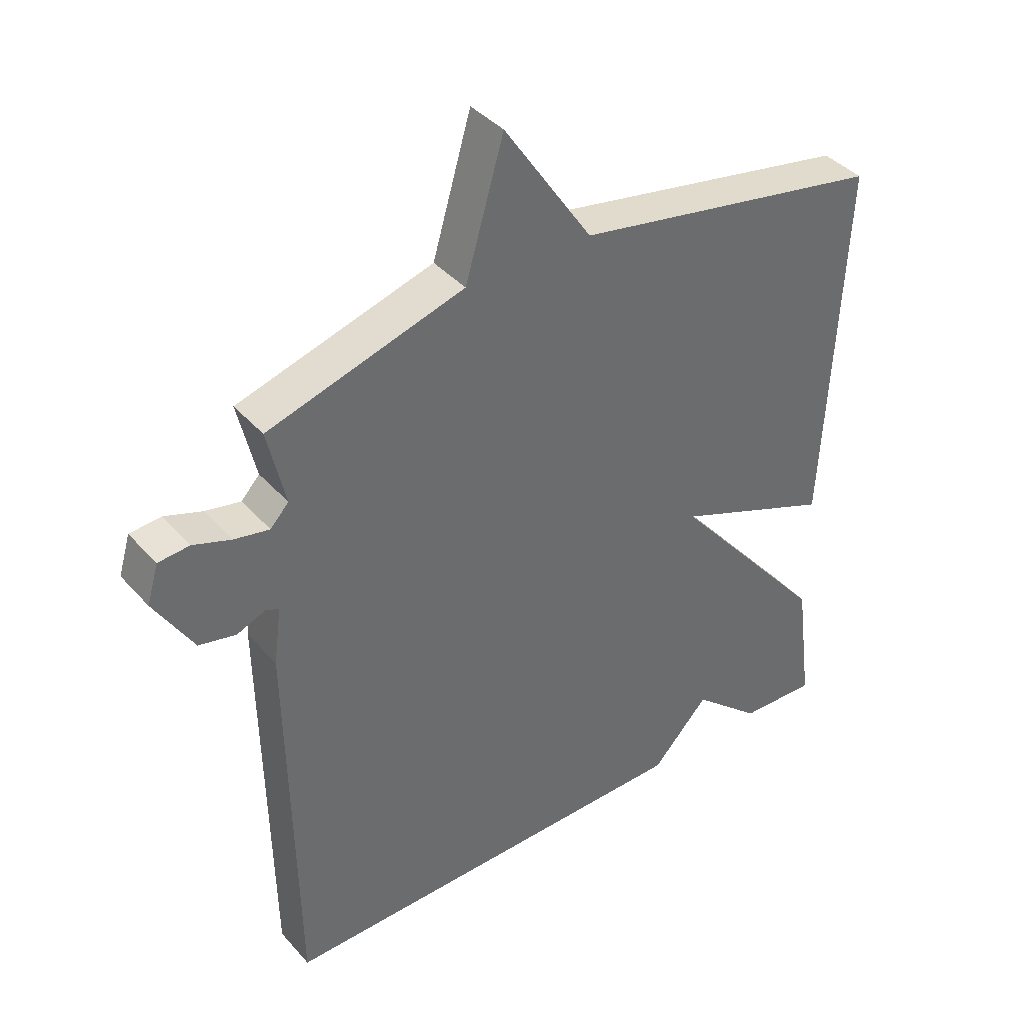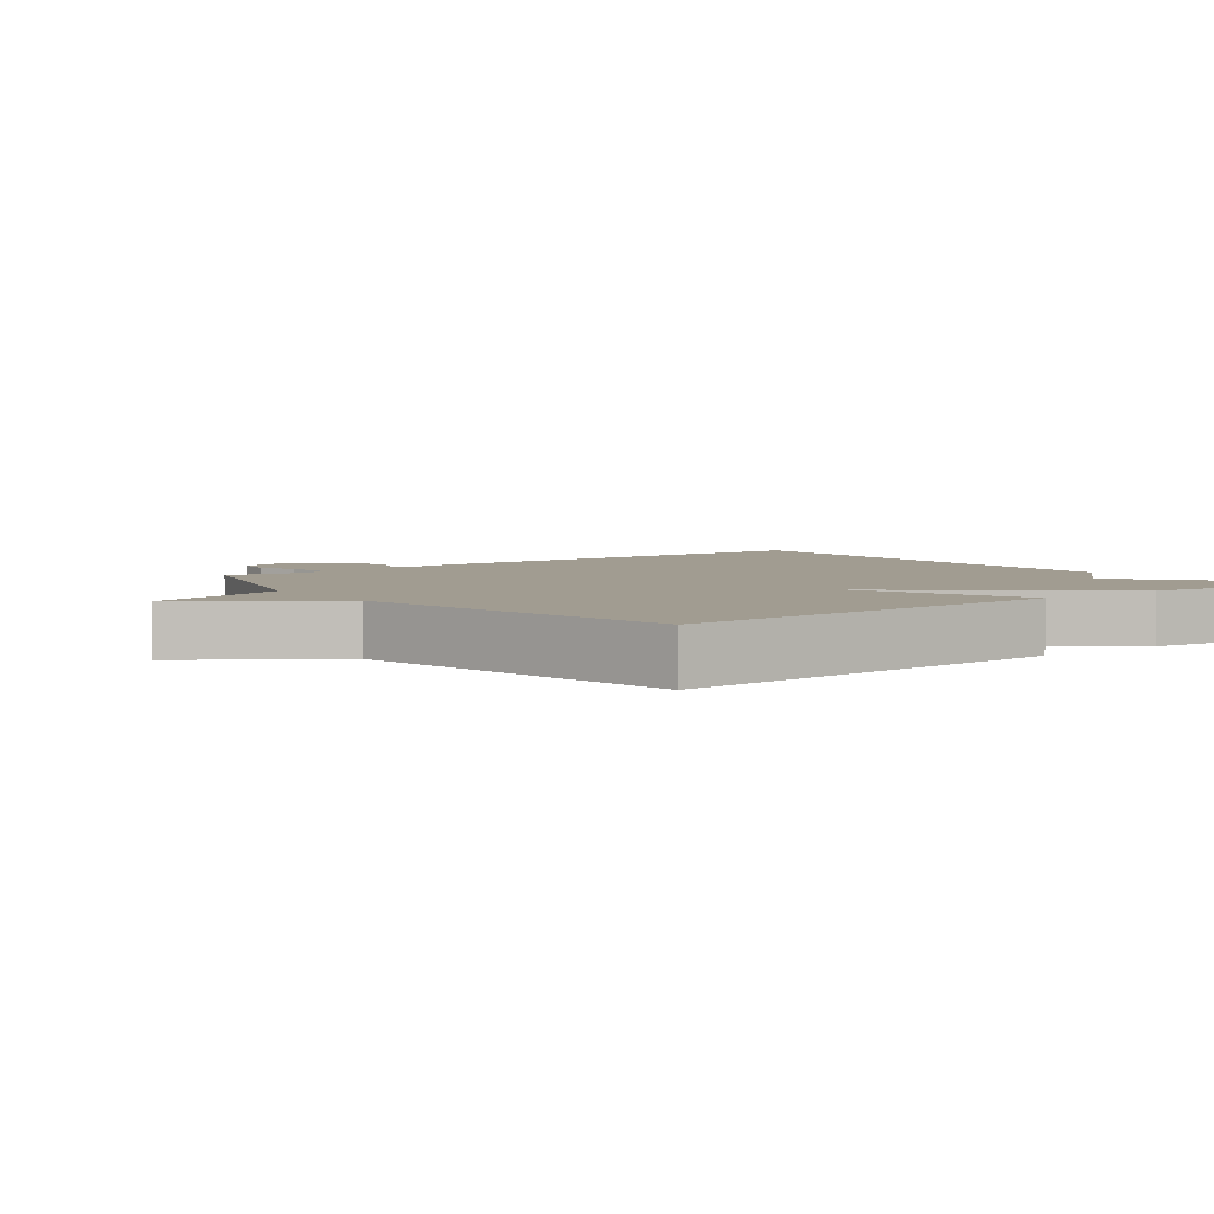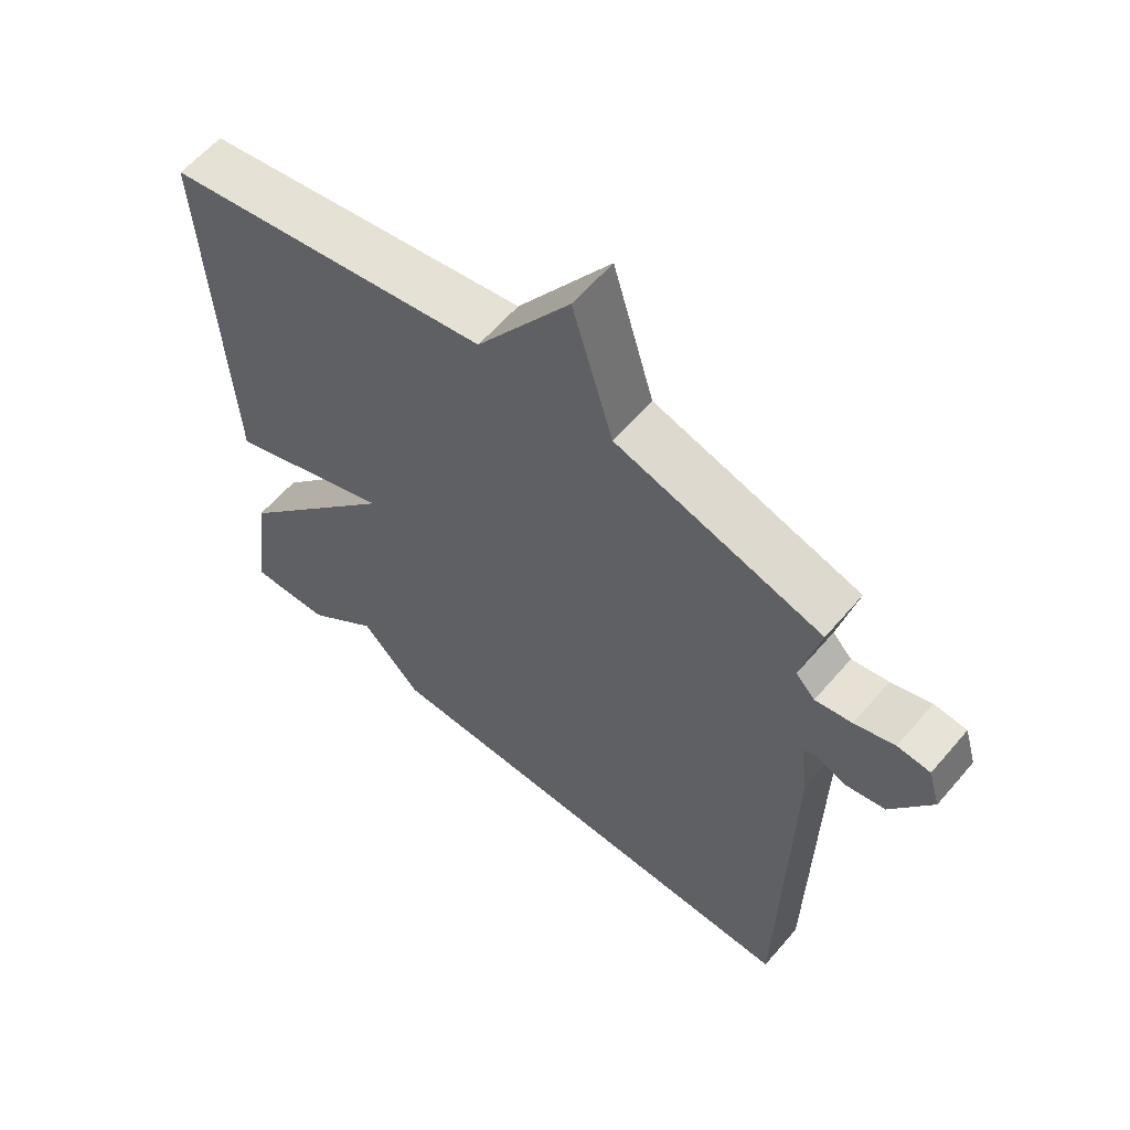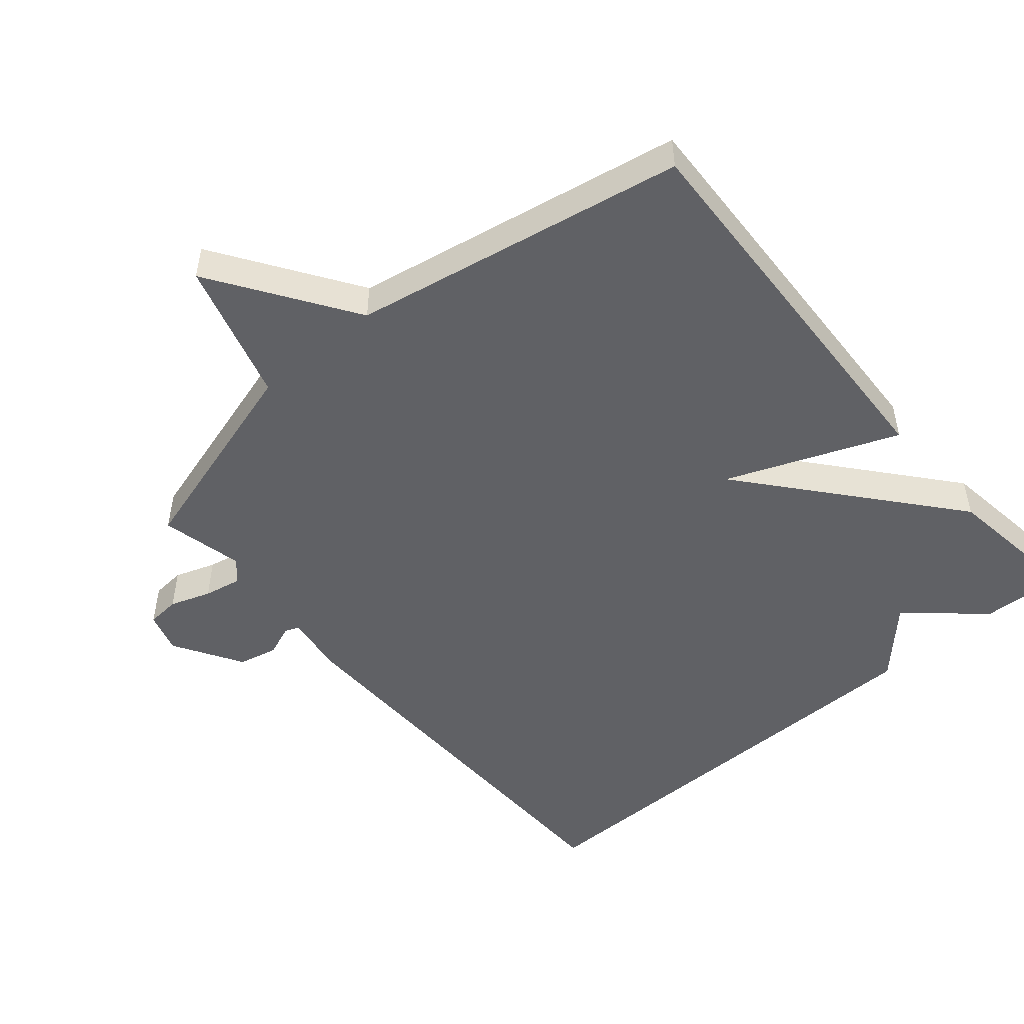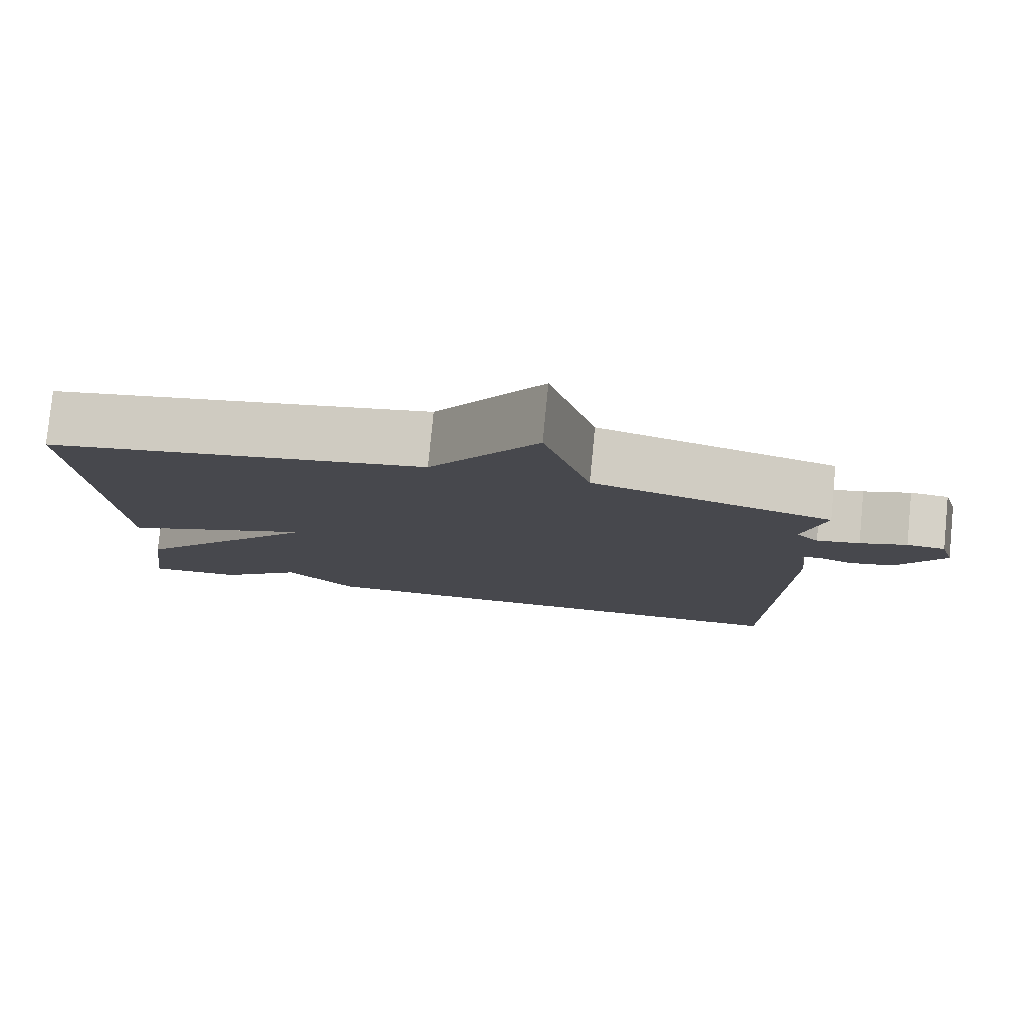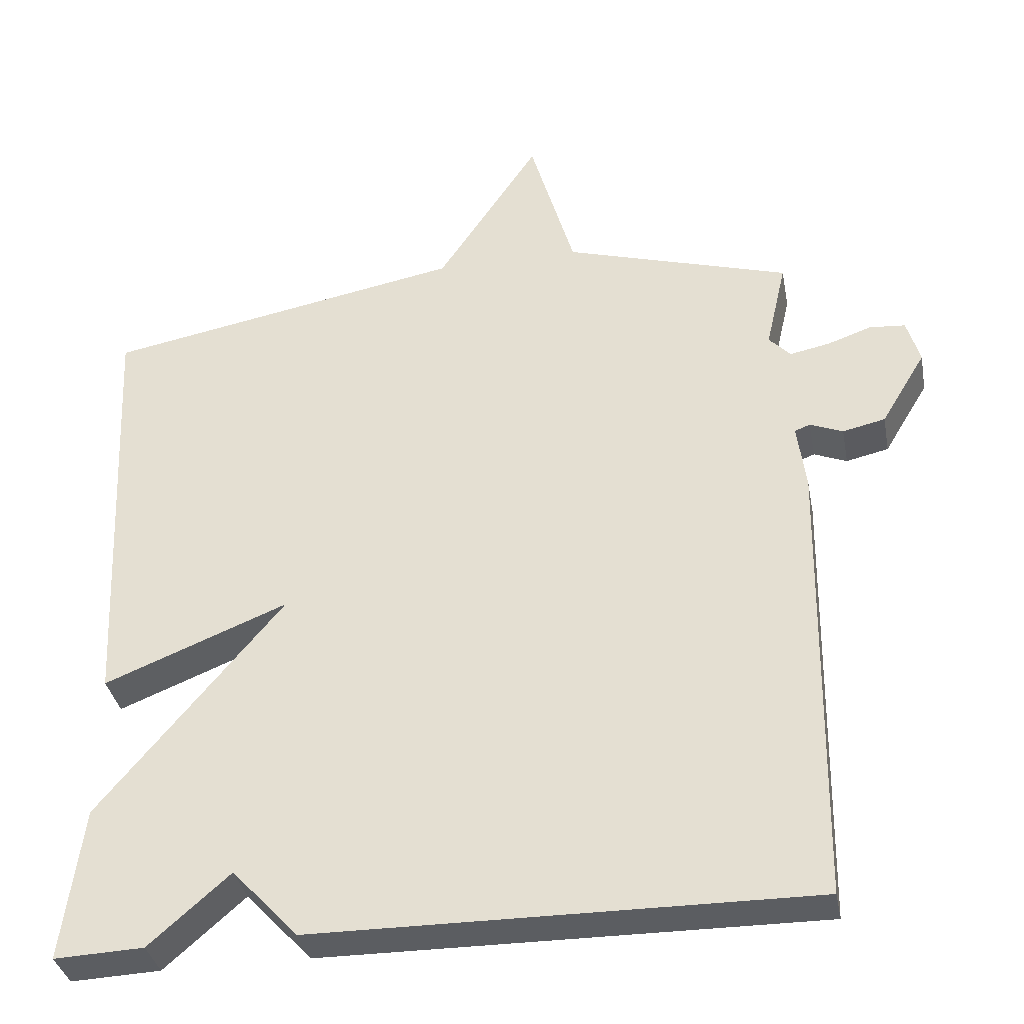
<metadata>
{"format":"obj","ext":"obj","renderer":"f3d","projection":"perspective","resolution":1024,"background":"white","views":[{"elev":39.6,"azim":-36.8,"up":"+Z"},{"elev":4.5,"azim":53.0,"up":"+Y"},{"elev":60.4,"azim":-139.6,"up":"+Z"},{"elev":-49.8,"azim":40.4,"up":"+Y"},{"elev":79.6,"azim":-174.4,"up":"+Z"},{"elev":-35.5,"azim":-169.4,"up":"+Z"}]}
</metadata>
<code>
v 0.5 0.07 -0.5
v 0.378 0.07 -0.495
v 0.268 0.07 -0.399
v 0.178 0.07 -0.495
v -0.5 0.07 -0.5
v -0.51 0.07 0.119
v -0.498 0.07 0.21
v -0.519 0.07 0.218
v -0.564 0.07 0.2
v -0.622 0.07 0.213
v -0.683 0.07 0.314
v -0.665 0.07 0.375
v -0.616 0.07 0.379
v -0.556 0.07 0.358
v -0.501 0.07 0.347
v -0.472 0.07 0.378
v -0.5 0.07 0.5
v -0.191 0.07 0.591
v -0.13 0.07 0.799
v 0.009 0.07 0.591
v 0.5 0.07 0.5
v 0.472 0.07 -0.091
v 0.221 0.07 0.009
v 0.472 0.07 -0.291
v 0.5 0 -0.5
v 0.378 0 -0.495
v 0.268 0 -0.399
v 0.178 0 -0.495
v -0.5 0 -0.5
v -0.51 0 0.119
v -0.498 0 0.21
v -0.519 0 0.218
v -0.564 0 0.2
v -0.622 0 0.213
v -0.683 0 0.314
v -0.665 0 0.375
v -0.616 0 0.379
v -0.556 0 0.358
v -0.501 0 0.347
v -0.472 0 0.378
v -0.5 0 0.5
v -0.191 0 0.591
v -0.13 0 0.799
v 0.009 0 0.591
v 0.5 0 0.5
v 0.472 0 -0.091
v 0.221 0 0.009
v 0.472 0 -0.291
f 1 2 3
f 24 1 3
f 23 24 3
f 20 21 22 23
f 3 4 5
f 23 3 5
f 20 23 5
f 19 20 5
f 18 19 5
f 16 17 18
f 15 16 18
f 12 13 14
f 11 12 14
f 10 11 14
f 9 10 14
f 8 9 14
f 7 8 14 15
f 18 5 6 7
f 7 15 18
f 27 26 25
f 27 25 48
f 27 48 47
f 47 46 45 44
f 29 28 27
f 29 27 47
f 29 47 44
f 29 44 43
f 29 43 42
f 42 41 40
f 42 40 39
f 38 37 36
f 38 36 35
f 38 35 34
f 38 34 33
f 38 33 32
f 39 38 32 31
f 31 30 29 42
f 42 39 31
f 1 25 26 2
f 2 26 27 3
f 3 27 28 4
f 4 28 29 5
f 5 29 30 6
f 6 30 31 7
f 7 31 32 8
f 8 32 33 9
f 9 33 34 10
f 10 34 35 11
f 11 35 36 12
f 12 36 37 13
f 13 37 38 14
f 14 38 39 15
f 15 39 40 16
f 16 40 41 17
f 17 41 42 18
f 18 42 43 19
f 19 43 44 20
f 20 44 45 21
f 21 45 46 22
f 22 46 47 23
f 23 47 48 24
f 24 48 25 1

</code>
